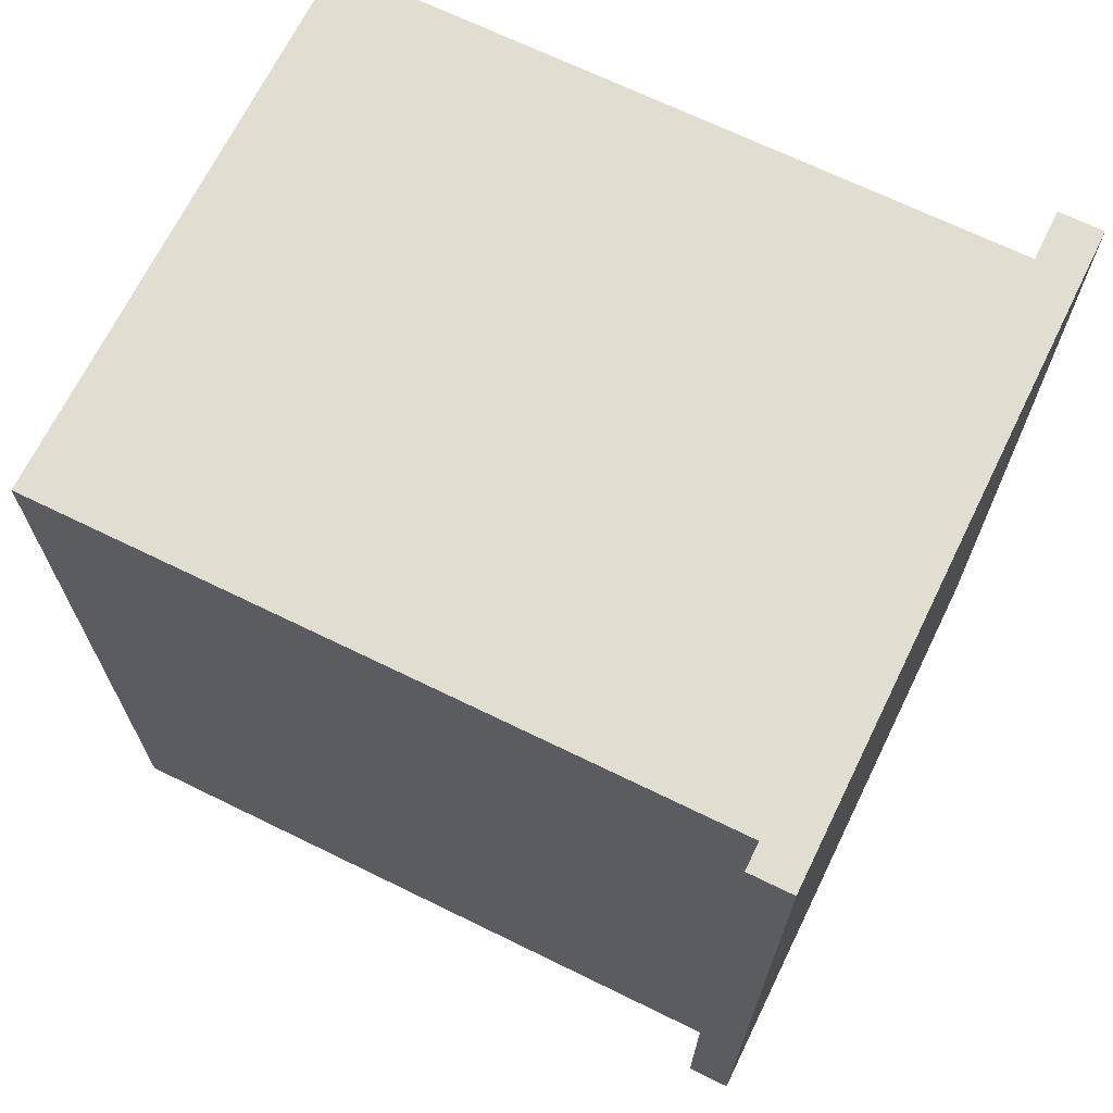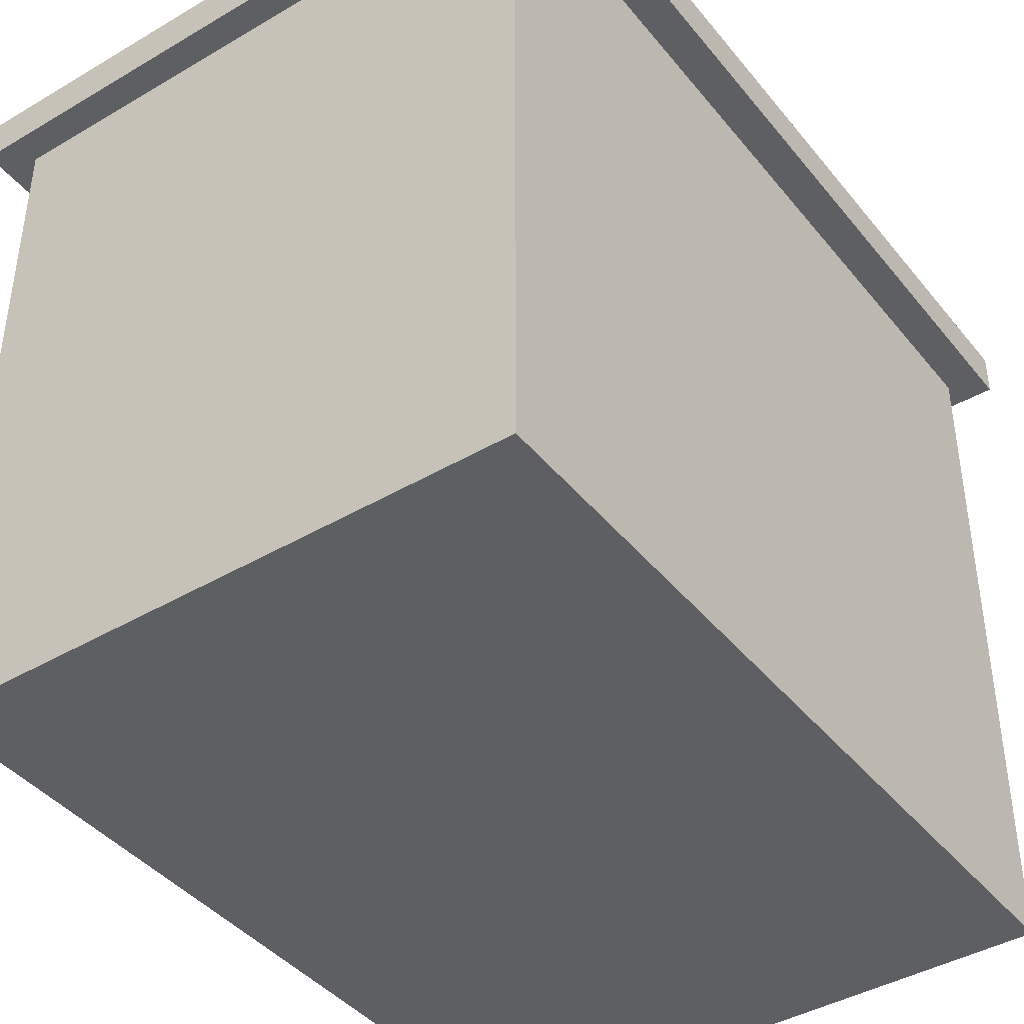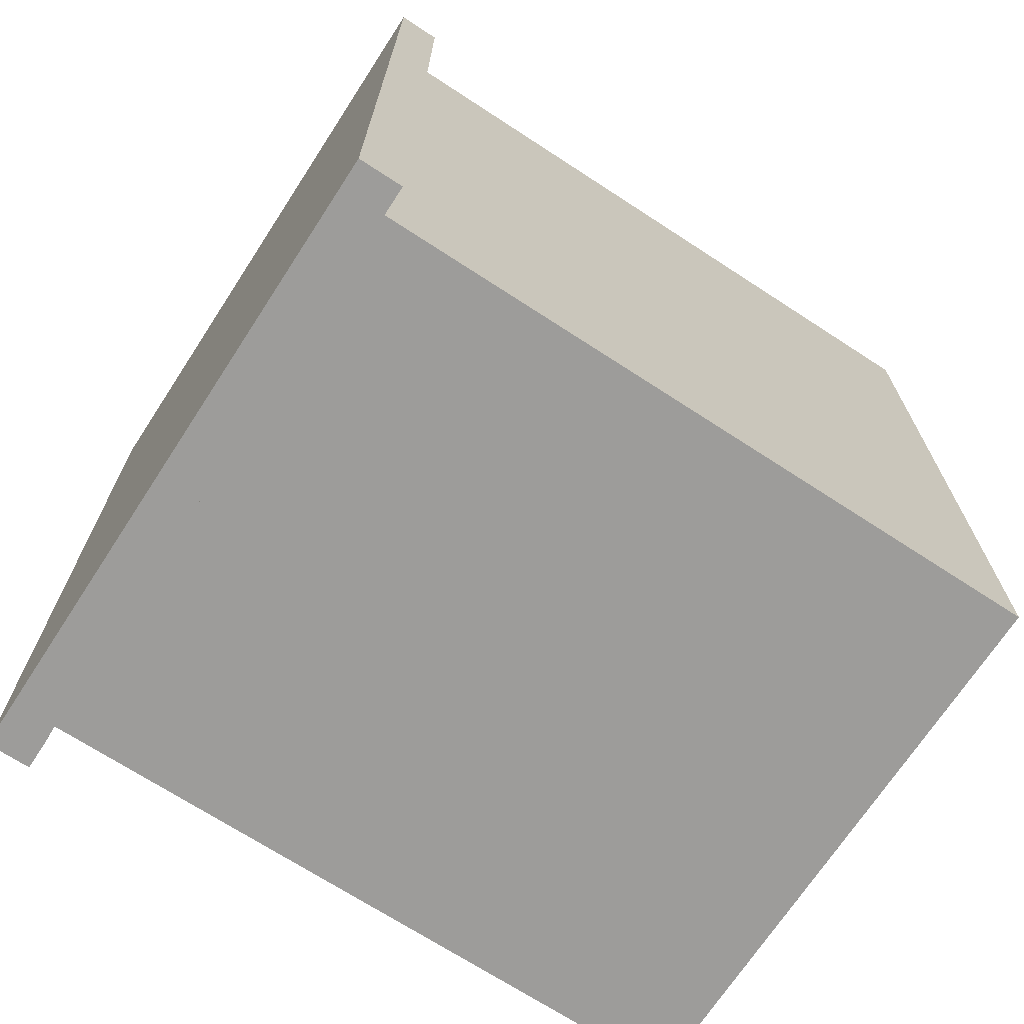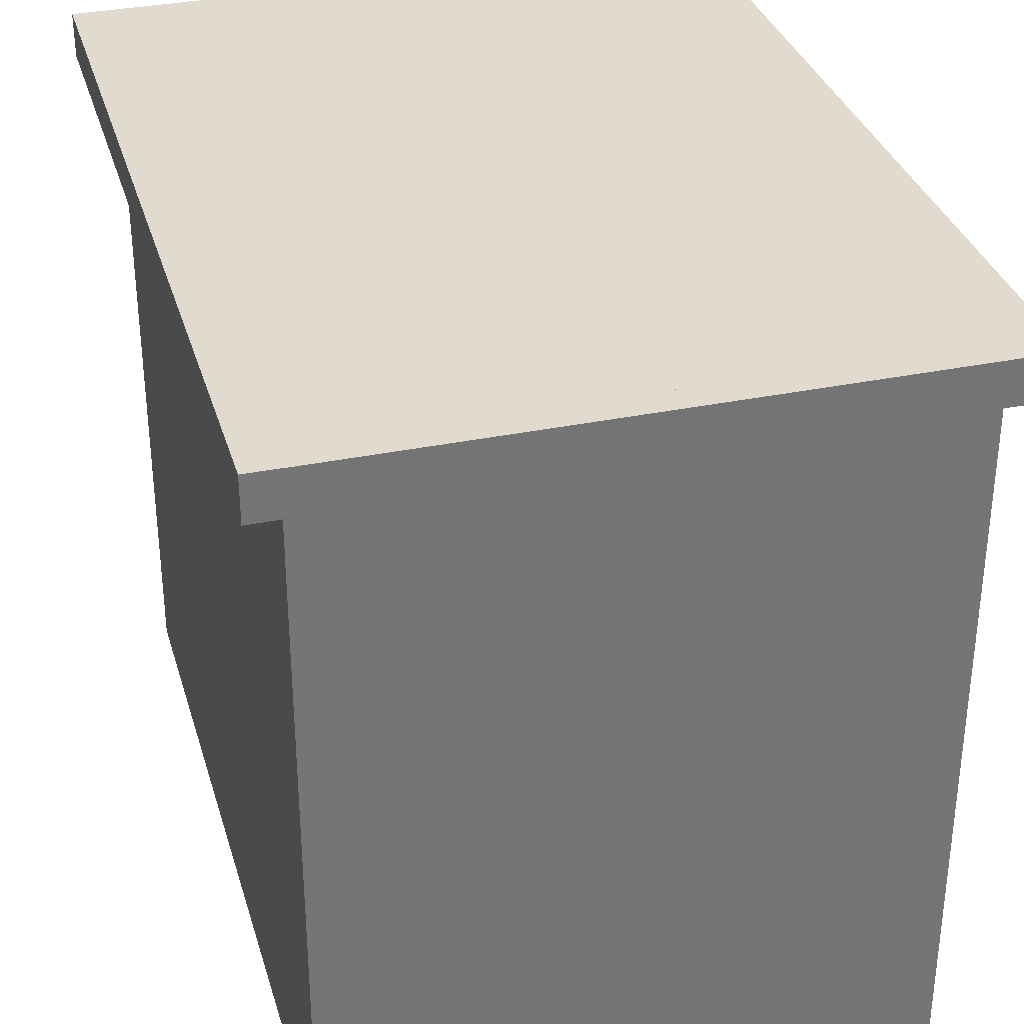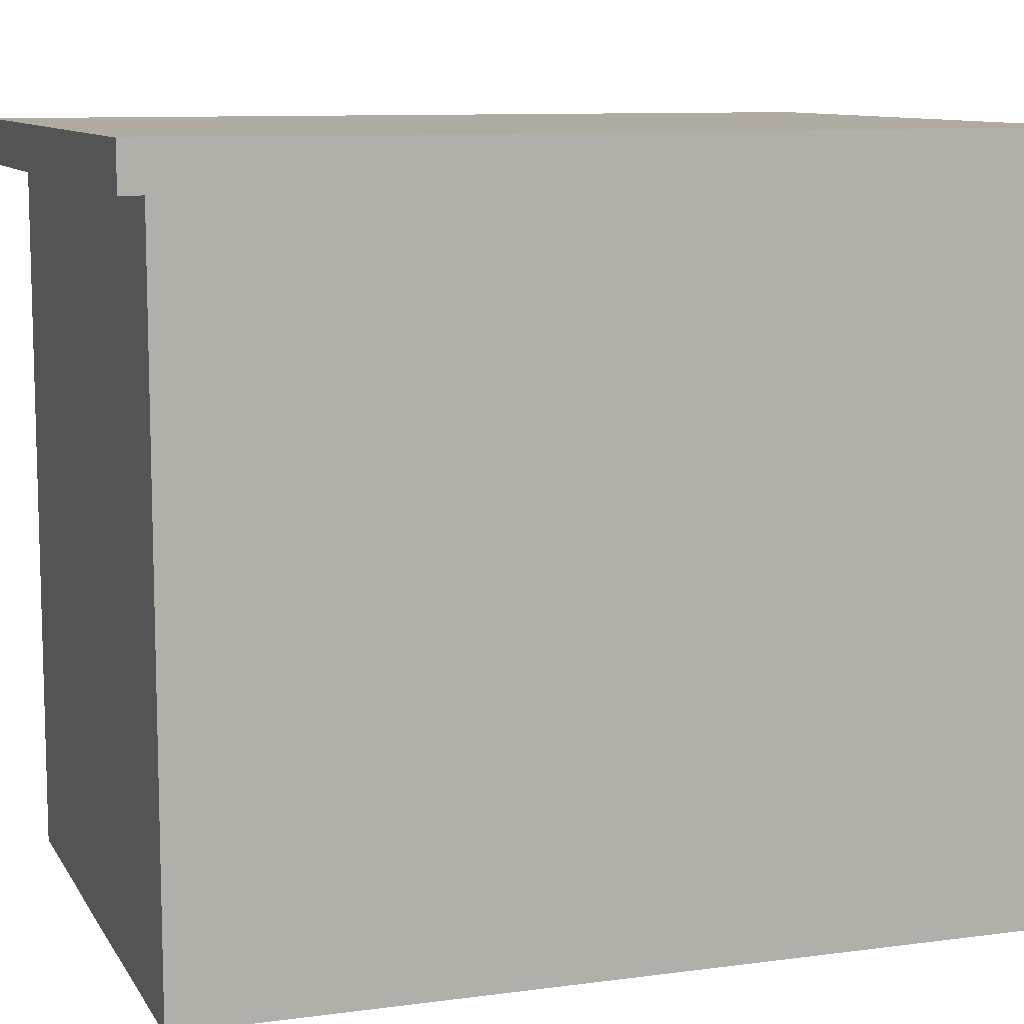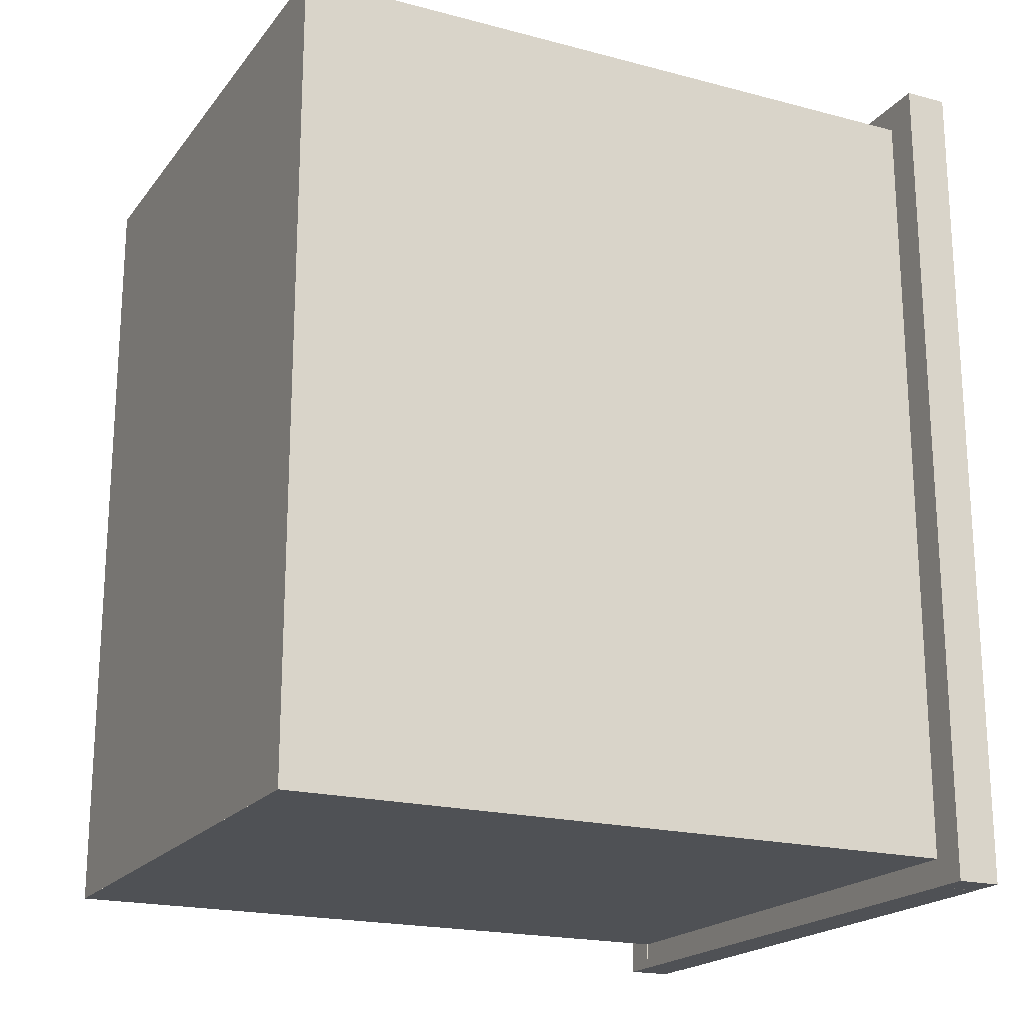
<metadata>
{"format":"obj","ext":"obj","renderer":"f3d","projection":"perspective","resolution":1024,"background":"white","views":[{"elev":68.5,"azim":116.1,"up":"+Z"},{"elev":-41.7,"azim":35.4,"up":"+Y"},{"elev":-70.2,"azim":-123.1,"up":"+Z"},{"elev":33.6,"azim":164.3,"up":"+Y"},{"elev":9.8,"azim":70.9,"up":"+Y"},{"elev":-19.7,"azim":63.8,"up":"+Z"}]}
</metadata>
<code>
o SP_TD_House
v 3.325 0.02286 3.27
v 3.325 7.925 3.27
v 3.325 0.02286 -5.987
v 3.325 7.925 -5.987
v 3.325 8.43 -5.987
v 3.325 8.43 3.27
v 3.729 8.43 -5.987
v 3.729 7.925 -5.987
v 3.729 7.925 3.596
v 3.729 8.43 3.596
v 2.822 4.316 3.276
v 2.822 6.997 3.276
v 0.2246 6.997 3.276
v 0.2246 4.316 3.276
v 3.325 8.43 -6.304
v 3.73 8.43 -6.304
v 3.73 7.925 -6.304
v 3.325 7.925 -6.304
v 0 0.02286 -5.987
v 0 0.02286 3.27
v 0 7.925 3.27
v 0 8.43 -5.987
v 0 8.43 3.27
v 0 7.925 3.596
v 0 8.43 3.596
v 3.325 0.02314 -5.987
v 0 0.02314 -5.987
v 3.325 8.43 -6.308
v 0 8.43 -6.308
v 3.325 7.931 -6.304
v 0 7.931 -6.304
v 3.325 8.43 -6.308
v 3.325 7.931 -6.304
v 0 7.931 -6.304
v 0 8.43 -6.308
v 3.325 8.43 -5.987
v 3.729 8.43 -5.987
v 3.729 8.43 3.596
v 3.325 8.43 3.27
v 3.729 7.925 3.596
v 3.729 7.925 -5.987
v 3.729 8.43 -6.304
v 3.729 7.925 -6.304
v 3.325 8.43 -6.304
v 3.325 7.931 -5.971
v 0 7.931 -5.964
v 3.325 8.43 -5.987
v 3.325 8.43 -6.308
v 0 8.43 -6.308
v 0 8.43 -5.987
v -1 0.03296 3.278
v 1 0.03296 3.278
v -1 3.28 3.278
v 1 3.28 3.278
v -3.325 0.02286 3.27
v -3.325 7.925 3.27
v -3.325 0.02286 -5.987
v -3.325 7.925 -5.987
v -3.325 8.43 -5.987
v -3.325 8.43 3.27
v -3.729 8.43 -5.987
v -3.729 7.925 -5.987
v -3.729 7.925 3.596
v -3.729 8.43 3.596
v -2.822 4.316 3.276
v -2.822 6.997 3.276
v -0.2246 6.997 3.276
v -0.2246 4.316 3.276
v -3.325 8.43 -6.304
v -3.73 8.43 -6.304
v -3.73 7.925 -6.304
v -3.325 7.925 -6.304
v 0 0.02286 -5.987
v 0 0.02286 3.27
v 0 7.925 3.27
v 0 8.43 -5.987
v 0 8.43 3.27
v 0 7.925 3.596
v 0 8.43 3.596
v -3.325 0.02314 -5.987
v 0 0.02314 -5.987
v -3.325 8.43 -6.308
v 0 8.43 -6.308
v -3.325 7.931 -6.304
v 0 7.931 -6.304
v -3.325 8.43 -6.308
v -3.325 7.931 -6.304
v 0 7.931 -6.304
v 0 8.43 -6.308
v -3.325 8.43 -5.987
v -3.729 8.43 -5.987
v -3.729 8.43 3.596
v -3.325 8.43 3.27
v -3.729 7.925 3.596
v -3.729 7.925 -5.987
v -3.729 8.43 -6.304
v -3.729 7.925 -6.304
v -3.325 8.43 -6.304
v -3.325 7.931 -5.971
v 0 7.931 -5.964
v -3.325 8.43 -5.987
v -3.325 8.43 -6.308
v 0 8.43 -6.308
v 0 8.43 -5.987
v 3.33 4.412 -0.7208
v 3.33 7.185 -0.7208
v 3.33 7.185 1.966
v 3.33 4.412 1.966
v -3.33 4.412 -0.7208
v -3.33 7.185 -0.7208
v -3.33 7.185 1.966
v -3.33 4.412 1.966
v 3.33 4.412 -4.721
v 3.33 7.185 -4.721
v 3.33 7.185 -2.034
v 3.33 4.412 -2.034
v -3.33 4.412 -4.721
v -3.33 7.185 -4.721
v -3.33 7.185 -2.034
v -3.33 4.412 -2.034
f 2 4 8 9
f 5 6 10 7
f 9 8 7 10
f 24 9 10 25
f 21 2 9 24
f 7 8 17 16
f 8 4 18 17
f 16 17 18
f 15 16 18
f 5 7 16 15
f 5 22 23 6
f 6 23 25 10
f 5 22 29 28
f 28 29 31 30
f 32 33 34 35
f 29 28 32 35
f 31 29 35 34
f 30 31 34 33
f 28 30 33 32
f 36 37 38 39
f 40 38 37 41
f 37 42 43 41
f 36 44 42 37
f 17 8 41 43
f 6 5 36 39
f 9 10 38 40
f 16 17 43 42
f 5 15 44 36
f 10 6 39 38
f 15 16 42 44
f 34 33 45 46
f 47 48 49 50
f 29 22 50 49
f 28 29 49 48
f 5 28 48 47
f 22 5 47 50
f 56 63 62 58
f 59 61 64 60
f 63 64 61 62
f 78 79 64 63
f 75 78 63 56
f 61 70 71 62
f 62 71 72 58
f 70 72 71
f 69 72 70
f 59 69 70 61
f 59 60 77 76
f 60 64 79 77
f 59 82 83 76
f 82 84 85 83
f 86 89 88 87
f 83 89 86 82
f 85 88 89 83
f 84 87 88 85
f 82 86 87 84
f 90 93 92 91
f 94 95 91 92
f 91 95 97 96
f 90 91 96 98
f 71 97 95 62
f 60 93 90 59
f 63 94 92 64
f 70 96 97 71
f 59 90 98 69
f 64 92 93 60
f 69 98 96 70
f 88 100 99 87
f 101 104 103 102
f 83 103 104 76
f 82 102 103 83
f 59 101 102 82
f 76 104 101 59
f 3 4 2 1
f 19 3 1 20
f 1 2 21 20
f 22 5 26 27
f 8 9 40 41
f 57 55 56 58
f 73 74 55 57
f 55 74 75 56
f 76 81 80 59
f 62 95 94 63
f 11 12 13 14
f 65 68 67 66
f 51 52 54 53
f 105 106 107 108
f 109 112 111 110
f 113 114 115 116
f 117 120 119 118

</code>
